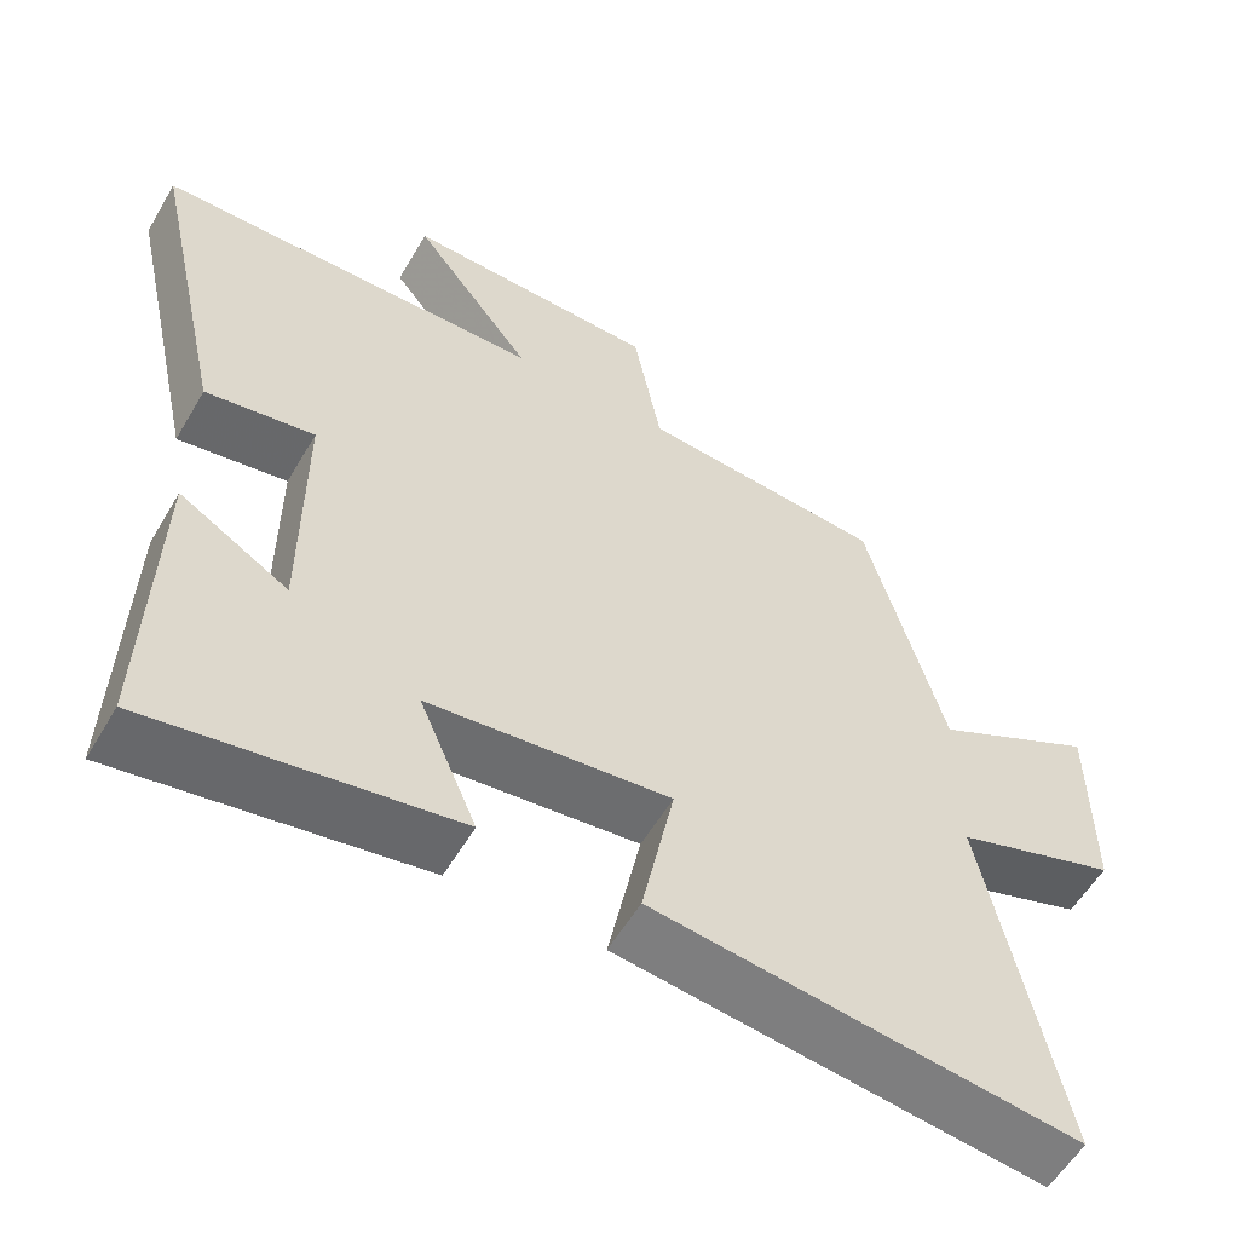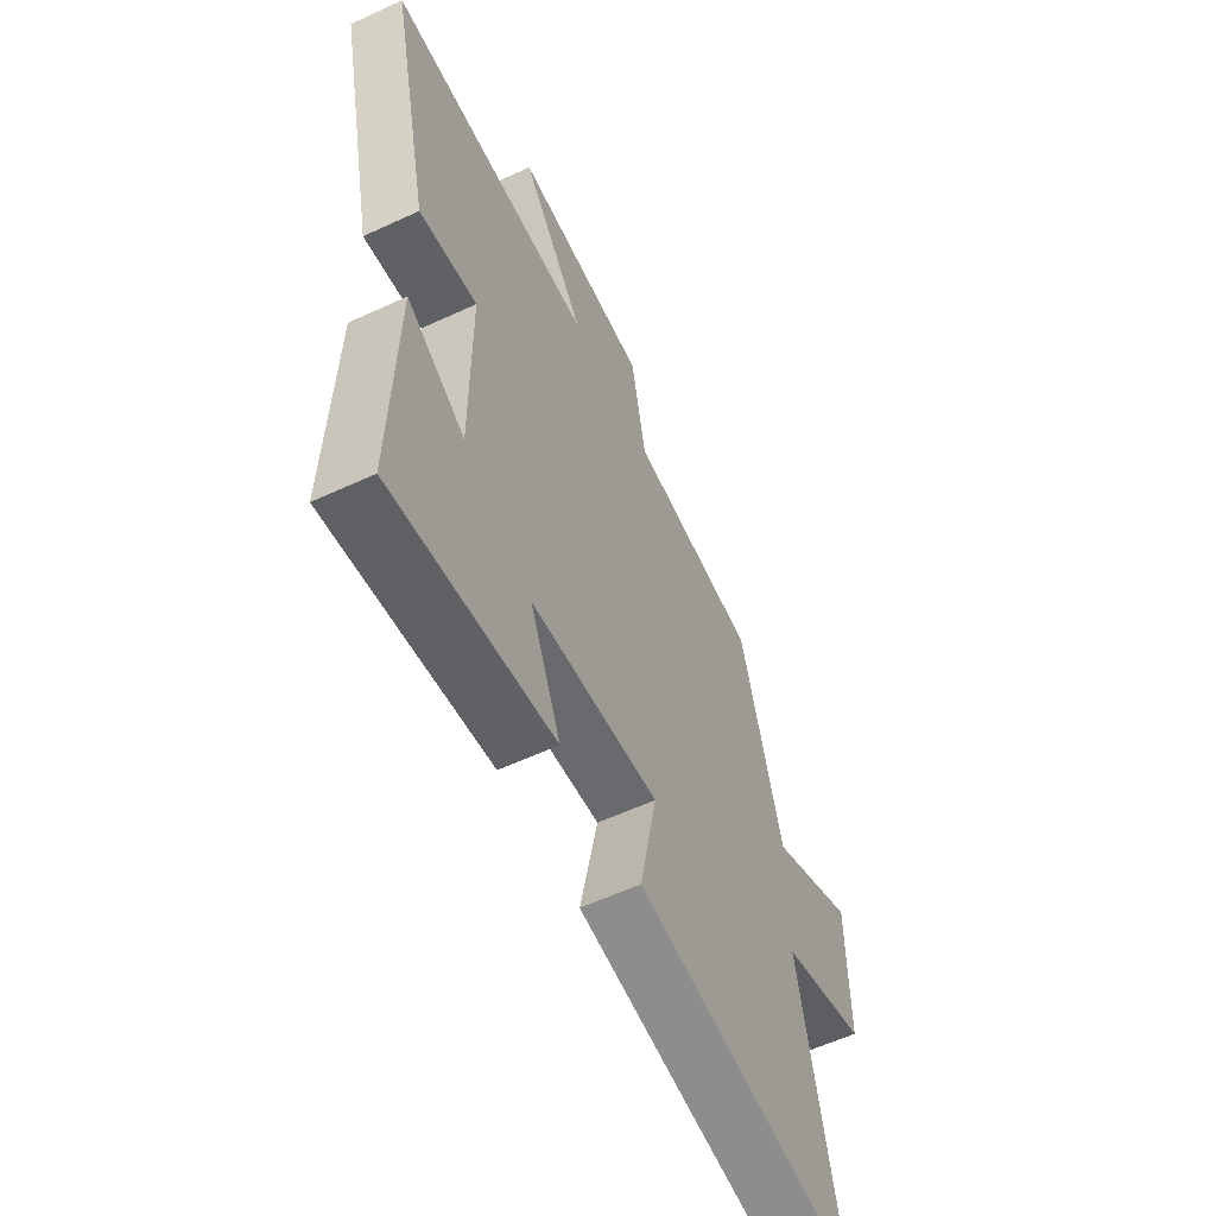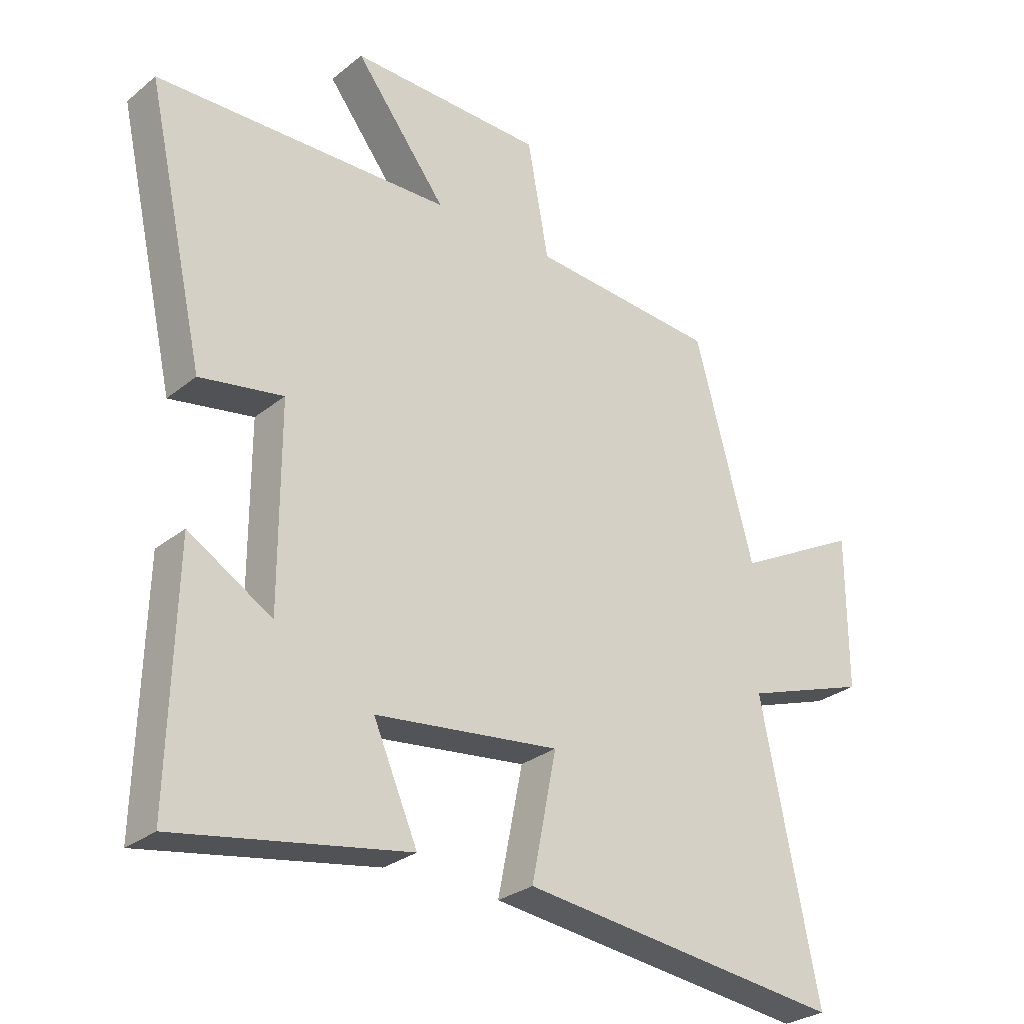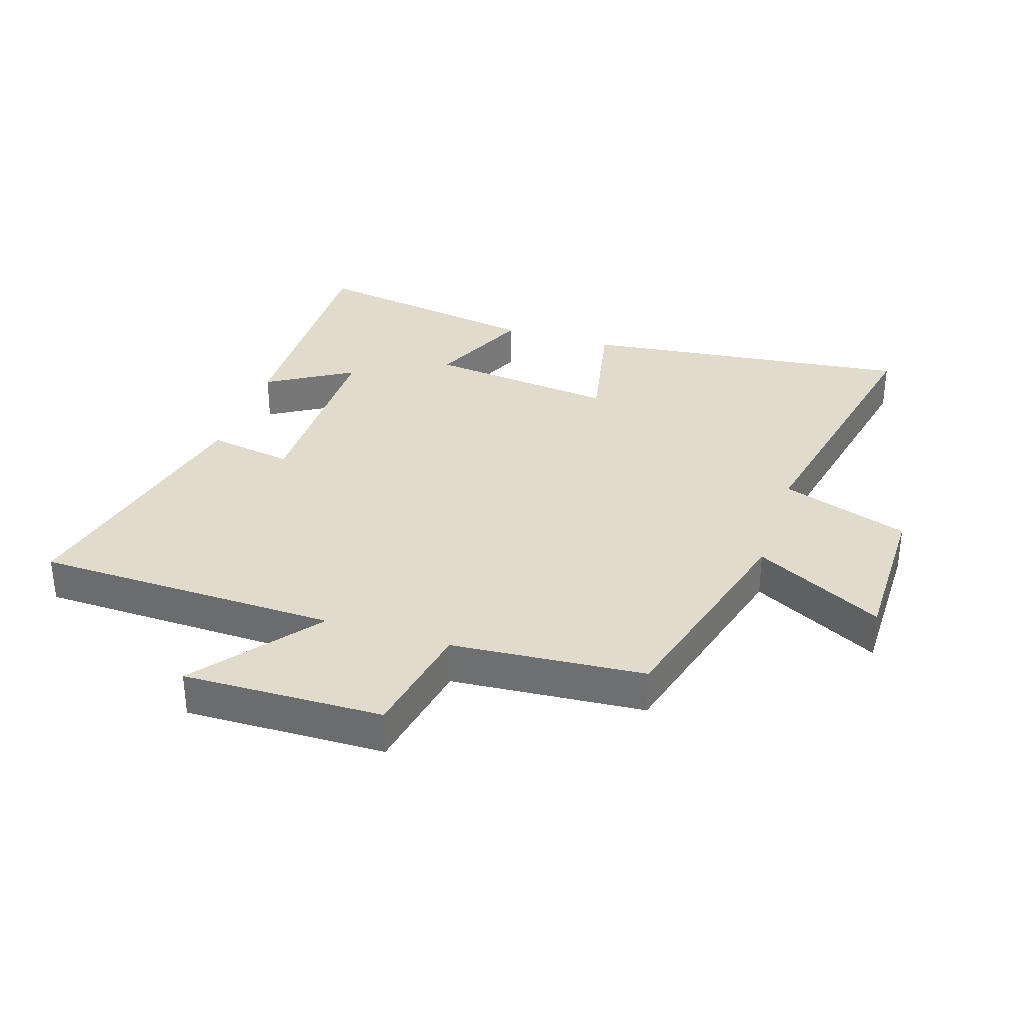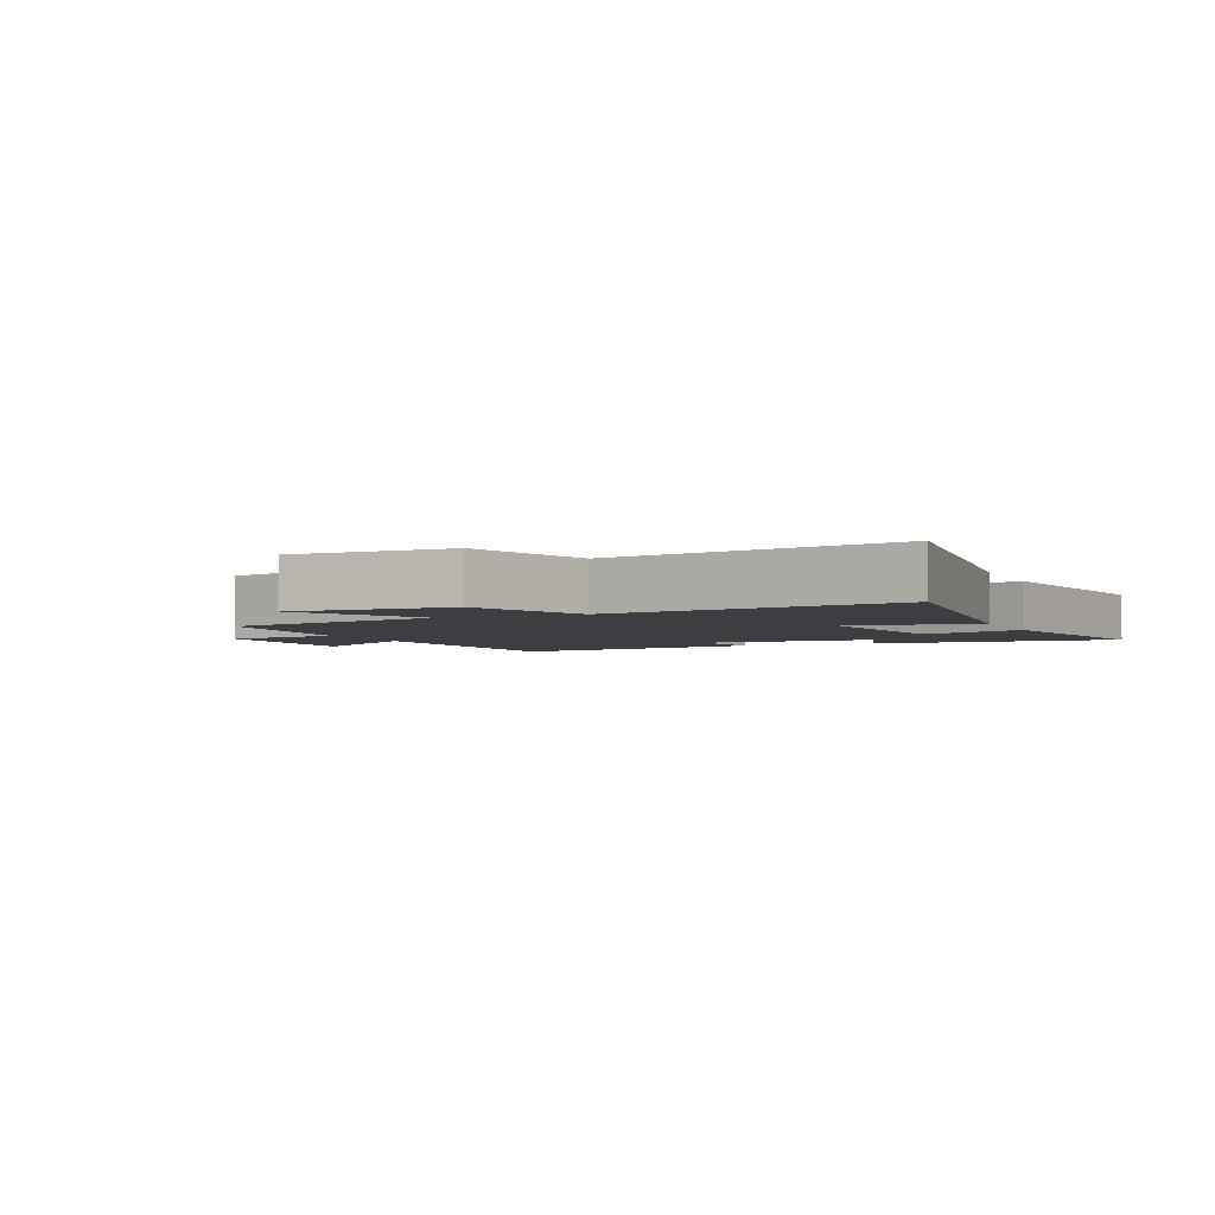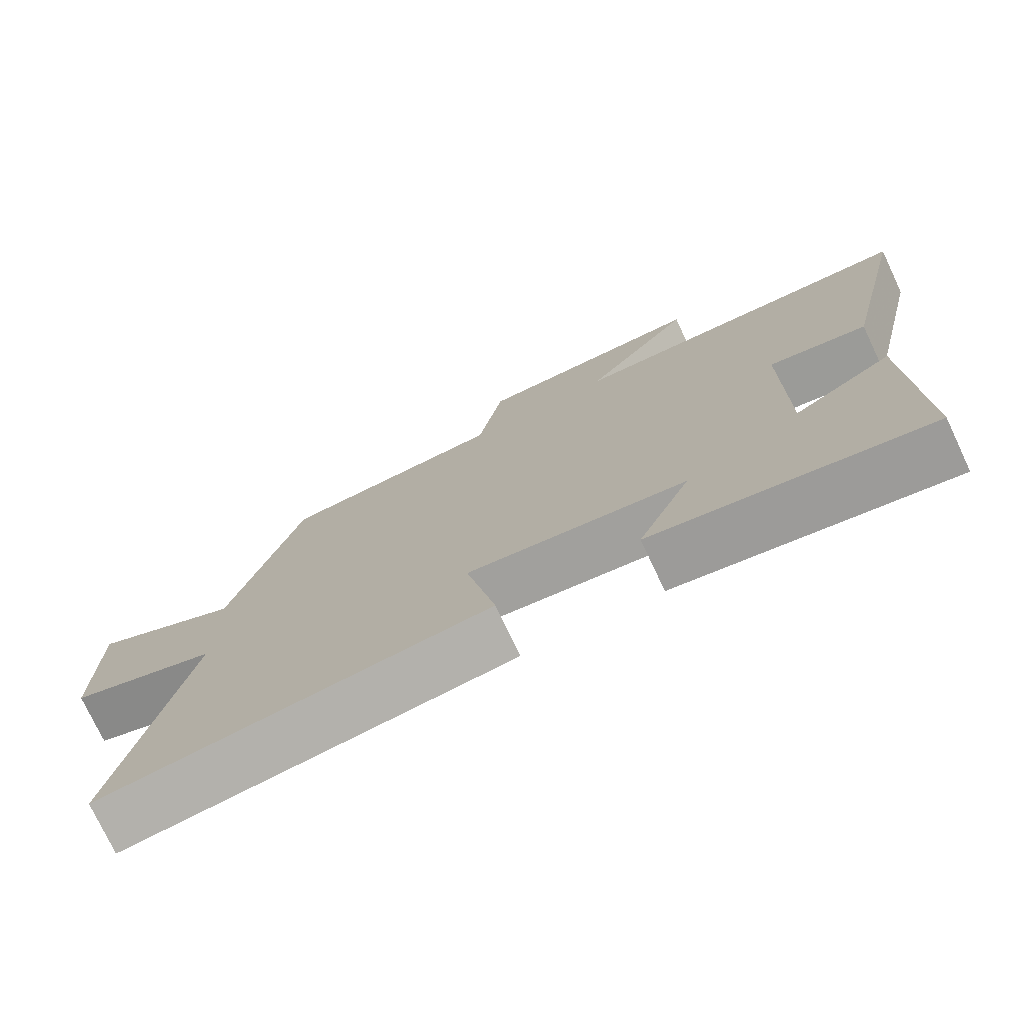
<metadata>
{"format":"obj","ext":"obj","renderer":"f3d","projection":"perspective","resolution":1024,"background":"white","views":[{"elev":-56.9,"azim":-30.2,"up":"+Z"},{"elev":-58.9,"azim":-64.5,"up":"+Z"},{"elev":-28.5,"azim":-39.9,"up":"+Z"},{"elev":33.2,"azim":17.9,"up":"+Y"},{"elev":-3.2,"azim":113.1,"up":"+Y"},{"elev":-75.7,"azim":-154.8,"up":"+Z"}]}
</metadata>
<code>
v 0.403 0.07 0.476
v 0.5 0.07 0.117
v 0.706 0.07 0.226
v 0.706 0.07 -0.028
v 0.5 0.07 -0.099
v 0.594 0.07 -0.563
v 0.06 0.07 -0.5
v 0.101 0.07 -0.296
v -0.203 0.07 -0.332
v -0.13 0.07 -0.5
v -0.51 0.07 -0.566
v -0.5 0.07 -0.166
v -0.363 0.07 -0.248
v -0.363 0.07 0.078
v -0.5 0.07 0.054
v -0.597 0.07 0.487
v -0.11 0.07 0.5
v -0.261 0.07 0.696
v 0.059 0.07 0.69
v 0.094 0.07 0.5
v 0.403 0 0.476
v 0.5 0 0.117
v 0.706 0 0.226
v 0.706 0 -0.028
v 0.5 0 -0.099
v 0.594 0 -0.563
v 0.06 0 -0.5
v 0.101 0 -0.296
v -0.203 0 -0.332
v -0.13 0 -0.5
v -0.51 0 -0.566
v -0.5 0 -0.166
v -0.363 0 -0.248
v -0.363 0 0.078
v -0.5 0 0.054
v -0.597 0 0.487
v -0.11 0 0.5
v -0.261 0 0.696
v 0.059 0 0.69
v 0.094 0 0.5
f 17 18 19 20
f 17 20 1
f 16 17 1
f 15 16 1
f 14 15 1
f 13 14 1 2
f 10 11 12 13
f 9 10 13
f 8 9 13 2
f 5 6 7 8
f 5 8 2 3
f 3 4 5
f 40 39 38 37
f 21 40 37
f 21 37 36
f 21 36 35
f 21 35 34
f 22 21 34 33
f 33 32 31 30
f 33 30 29
f 22 33 29 28
f 28 27 26 25
f 23 22 28 25
f 25 24 23
f 1 21 22 2
f 2 22 23 3
f 3 23 24 4
f 4 24 25 5
f 5 25 26 6
f 6 26 27 7
f 7 27 28 8
f 8 28 29 9
f 9 29 30 10
f 10 30 31 11
f 11 31 32 12
f 12 32 33 13
f 13 33 34 14
f 14 34 35 15
f 15 35 36 16
f 16 36 37 17
f 17 37 38 18
f 18 38 39 19
f 19 39 40 20
f 20 40 21 1

</code>
